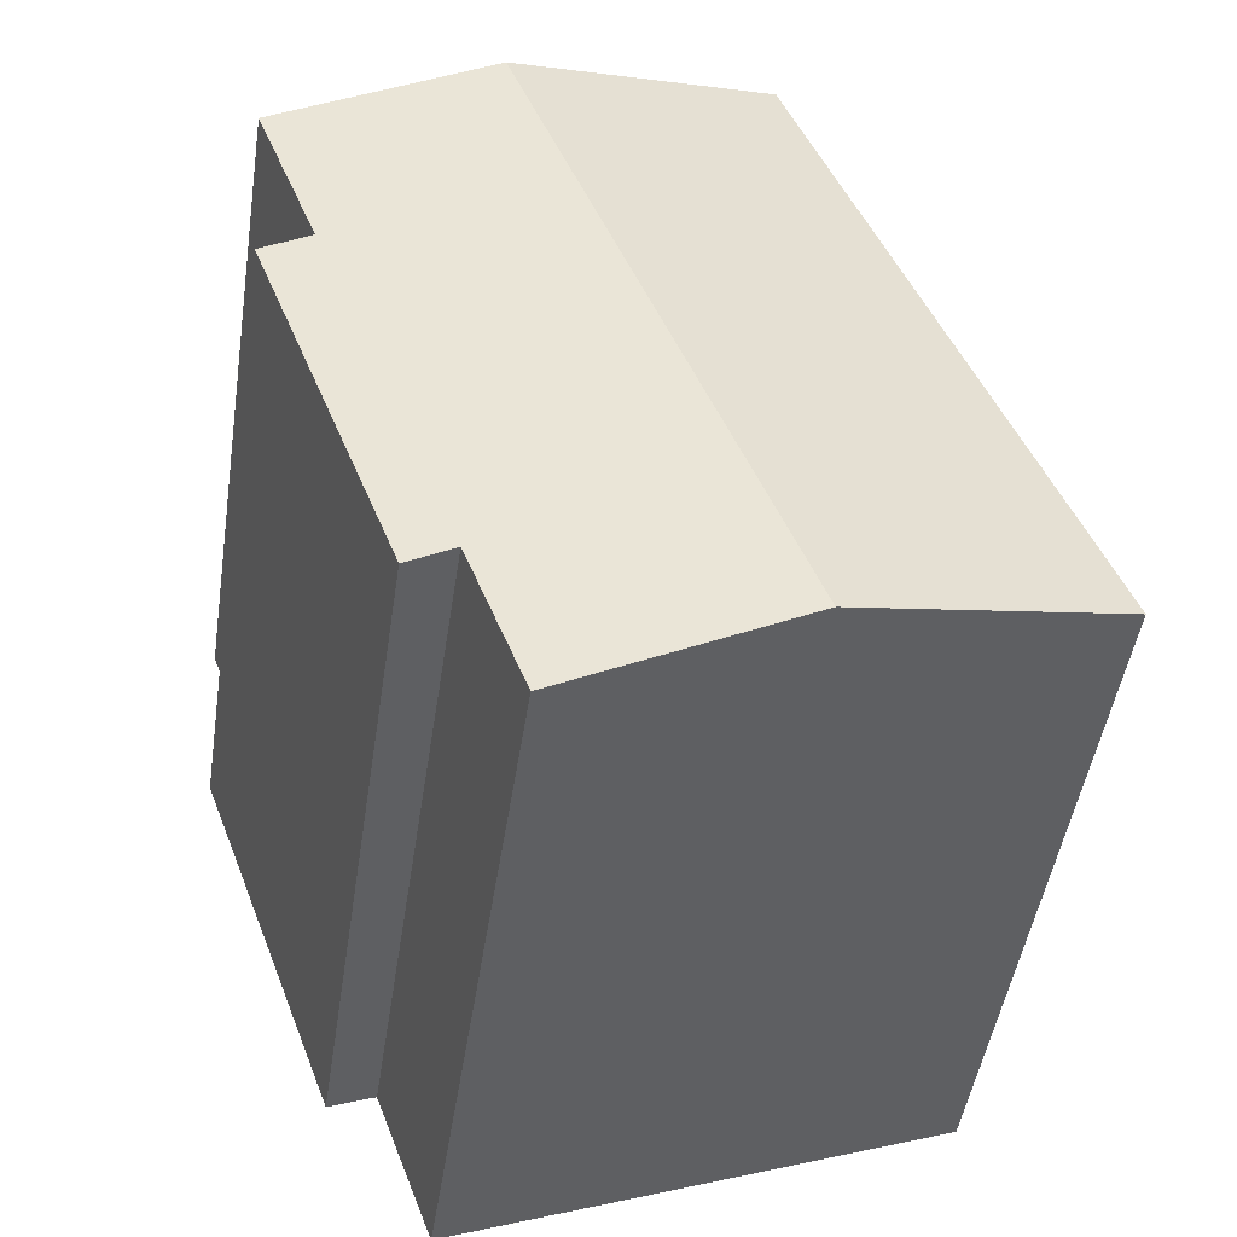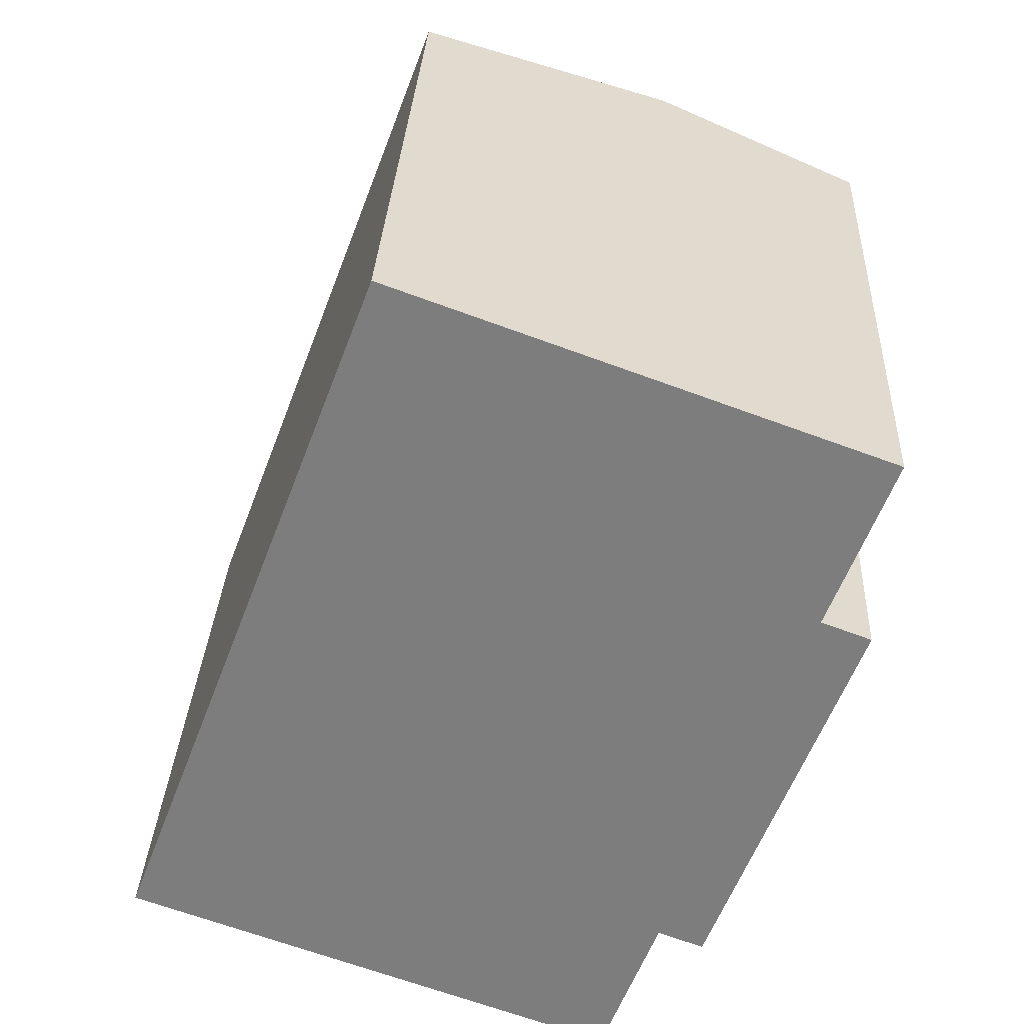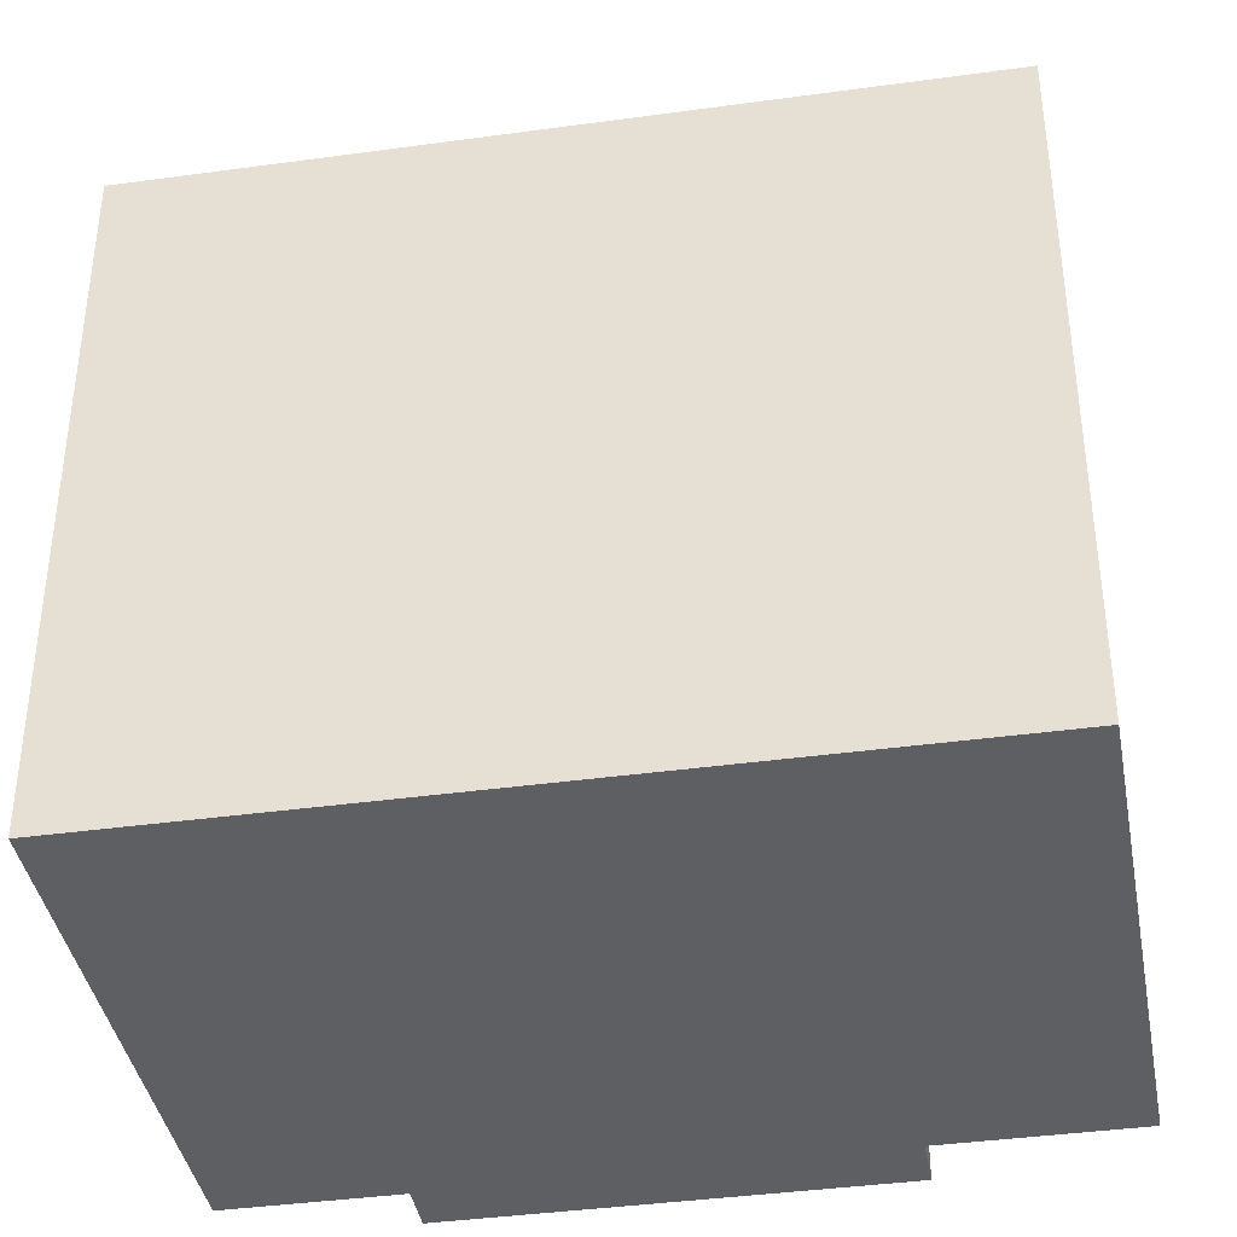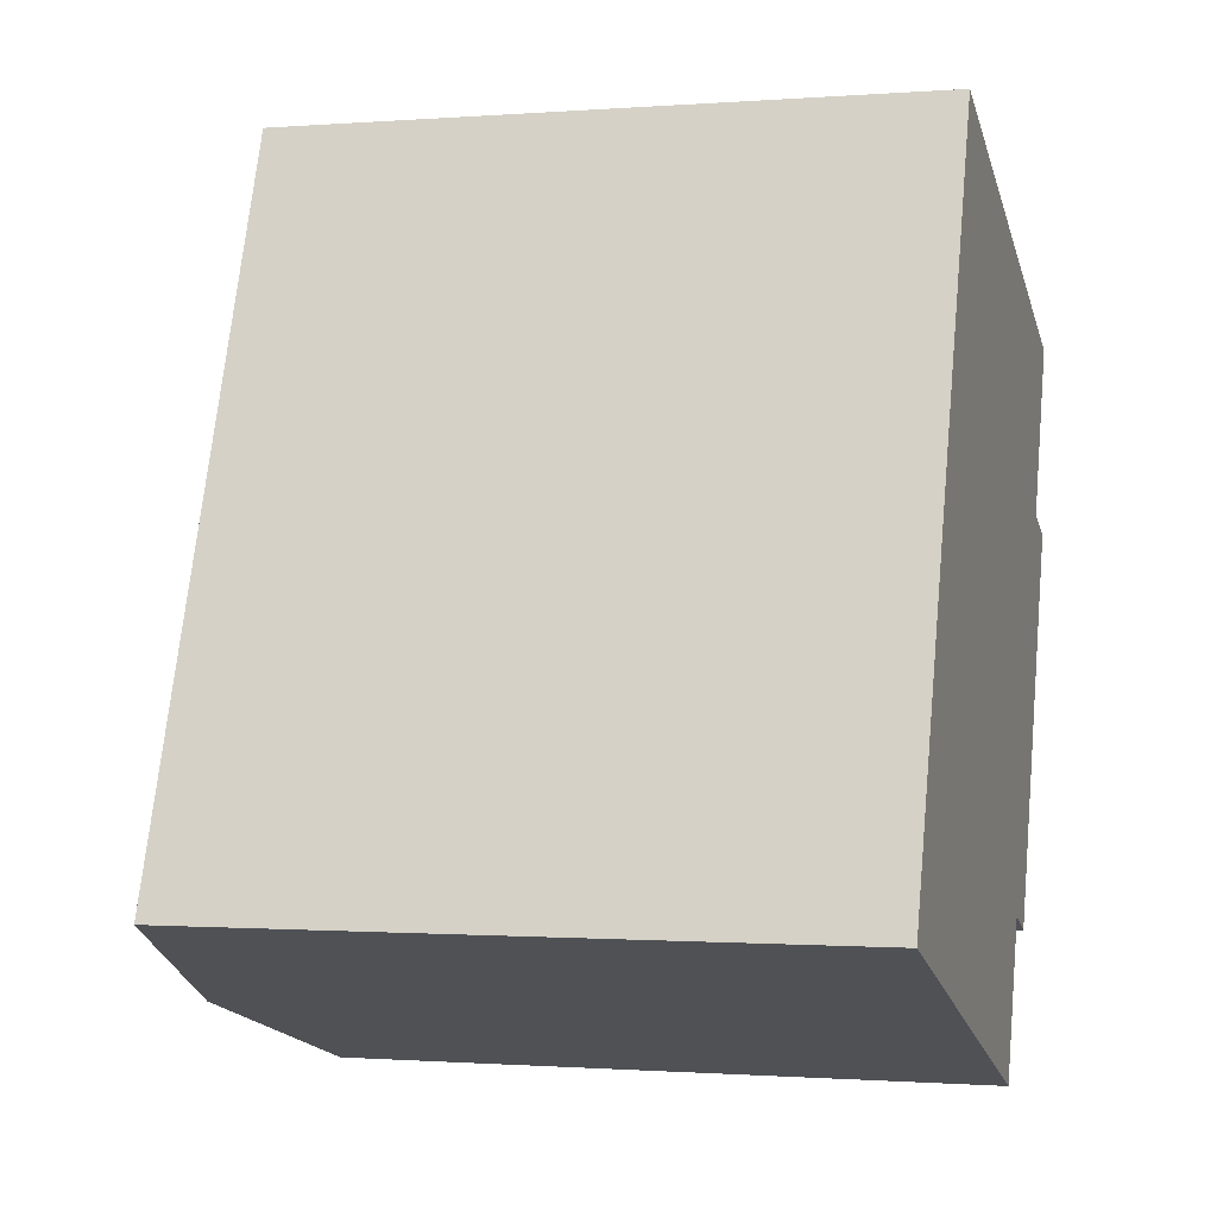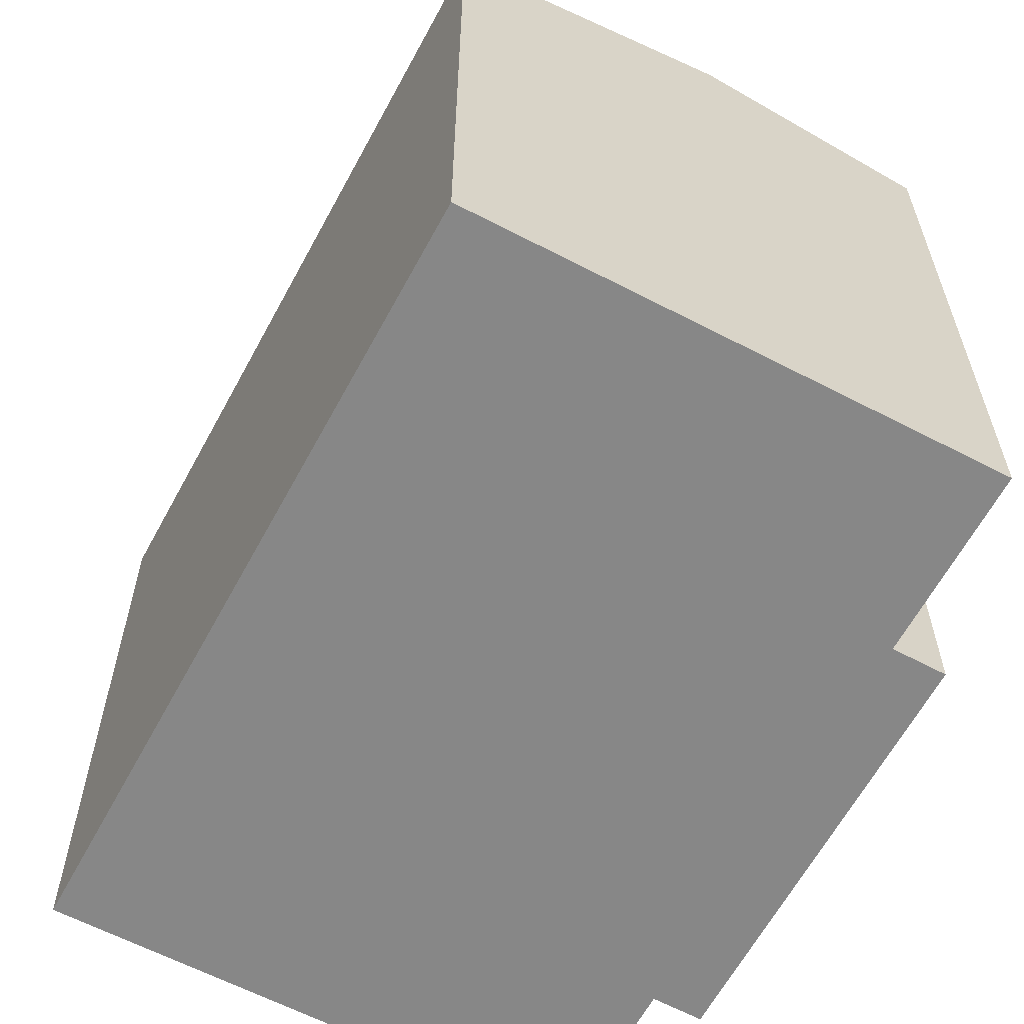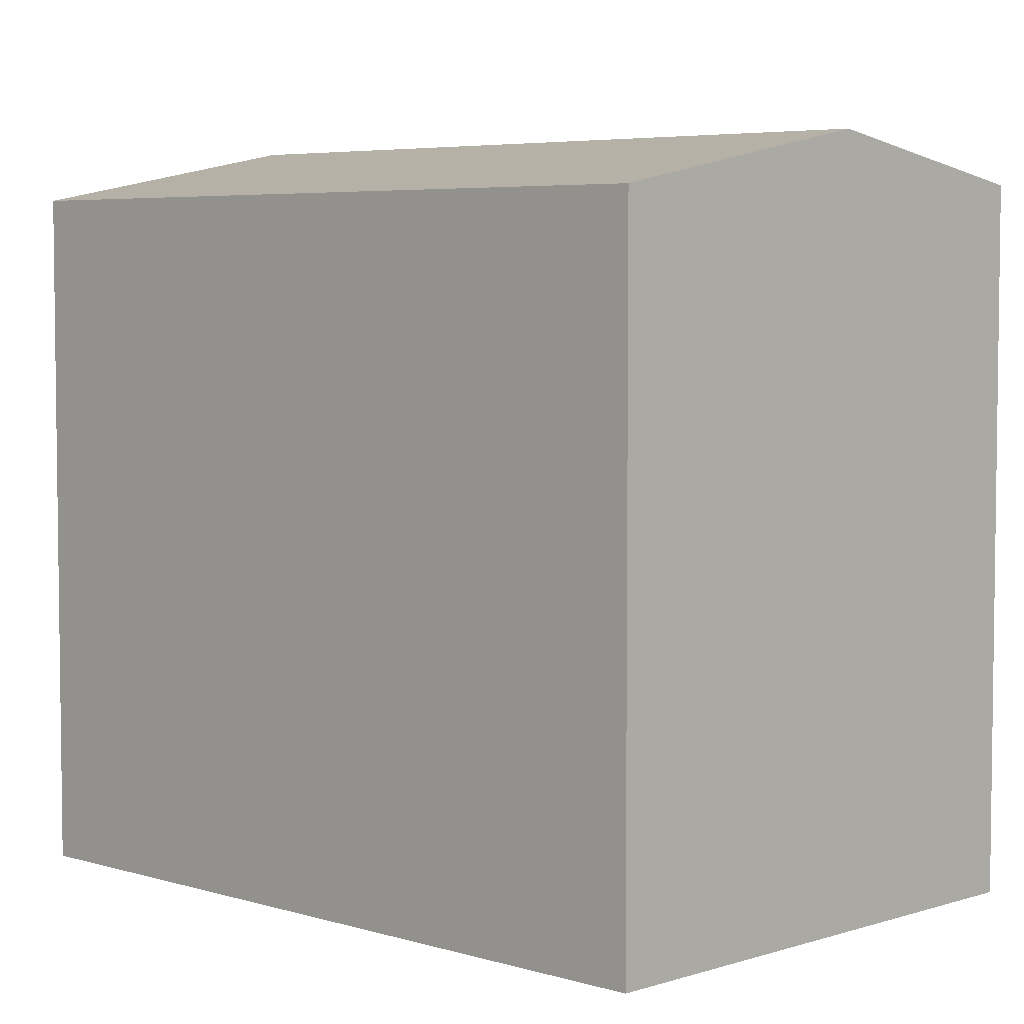
<metadata>
{"format":"obj","ext":"obj","renderer":"f3d","projection":"perspective","resolution":1024,"background":"white","views":[{"elev":-48.4,"azim":171.3,"up":"+Z"},{"elev":30.6,"azim":2.7,"up":"+Z"},{"elev":-39.8,"azim":-59.7,"up":"+Y"},{"elev":-0.8,"azim":-73.8,"up":"+Z"},{"elev":-62.6,"azim":-7.7,"up":"+Y"},{"elev":5.0,"azim":-25.3,"up":"+Y"}]}
</metadata>
<code>
v  9.306 13.36 -3.394
v  10.86 13.28 -0.51
v  9.717 13.28 -3.544
v  5.313 14.17 -1.938
v  10.65 14.17 12.24
v  13.69 13.29 7.245
v  14.67 13.1 6.874
v  14.6 13.37 10.8
v  14.97 13.29 10.66
v  11.77 13.1 -0.851
v  5.34 13.1 14.18
v  0 13.1 8.018e-16
v  14.67 -4.209e-16 6.874
v  11.77 5.211e-17 -0.851
v  10.86 3.123e-17 -0.51
v  9.717 2.17e-16 -3.544
v  14.97 -6.528e-16 10.66
v  13.69 -4.436e-16 7.245
v  0 0 0
v  9.306 2.078e-16 -3.394
v  5.313 1.187e-16 -1.938
v  5.34 -8.684e-16 14.18
v  10.65 -7.495e-16 12.24
v  14.6 -6.612e-16 10.8
g defaultobject
f 1 2 3
f 2 1 4
f 2 4 5
f 2 5 6
f 2 6 7
f 6 5 8
f 6 8 9
f 7 10 2
f 11 4 12
f 4 11 5
f 13 10 7
f 10 13 14
f 15 3 2
f 3 15 16
f 17 6 9
f 6 17 18
f 10 15 2
f 15 10 14
f 16 1 3
f 1 16 4
f 4 16 12
f 12 16 19
f 19 16 20
f 19 20 21
f 19 11 12
f 11 19 22
f 22 5 11
f 5 22 8
f 8 22 9
f 9 22 17
f 17 22 23
f 17 23 24
f 18 7 6
f 7 18 13
f 13 15 14
f 21 22 19
f 22 21 20
f 22 20 16
f 22 16 15
f 22 15 18
f 18 15 13
f 22 18 24
f 24 18 17
f 22 24 23

</code>
